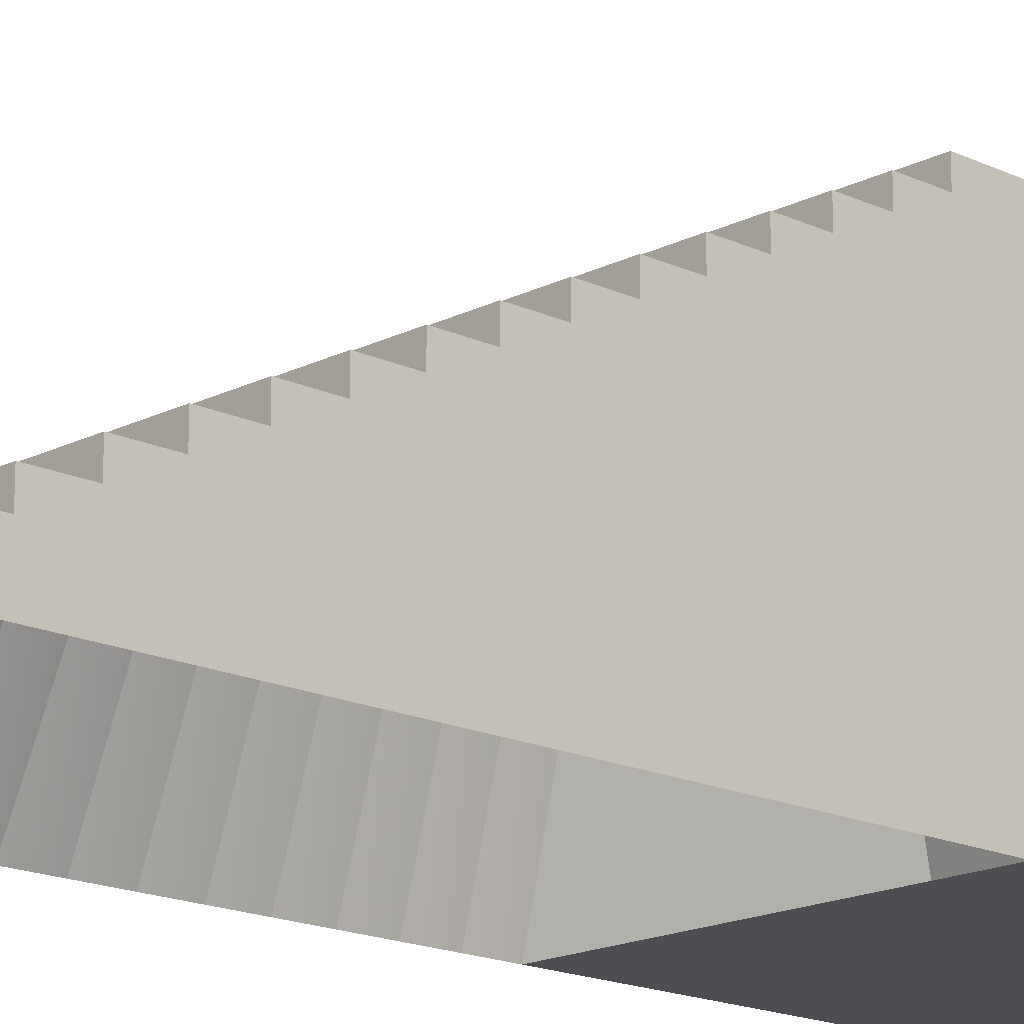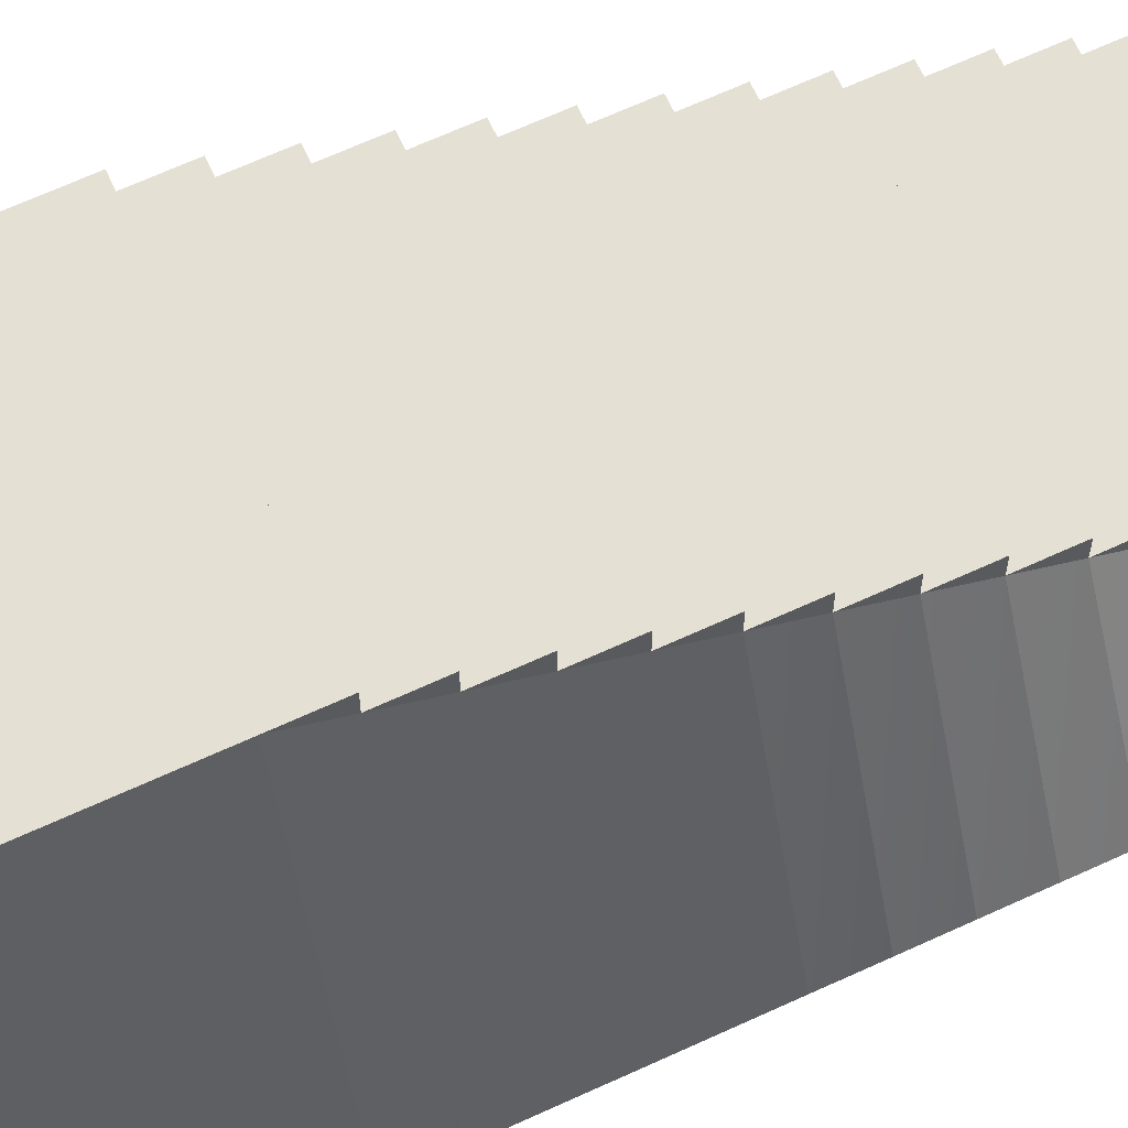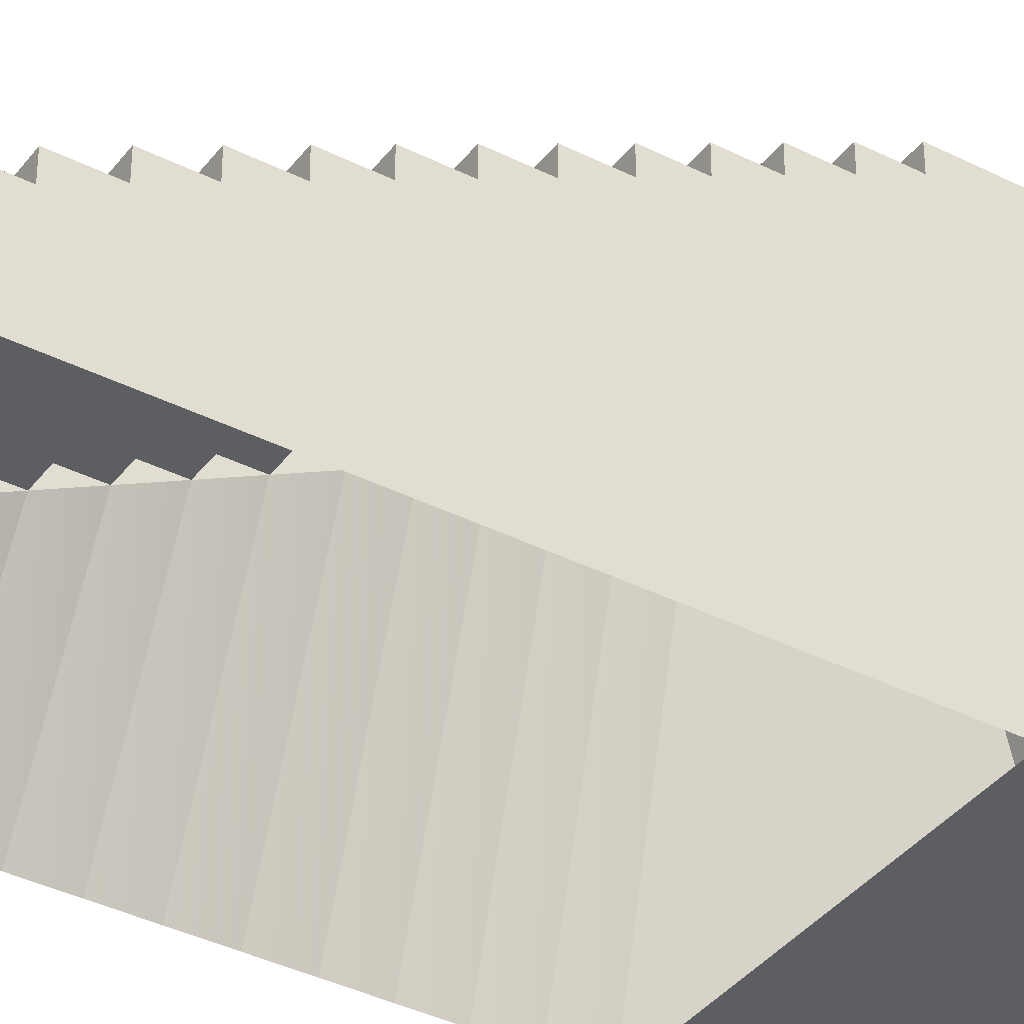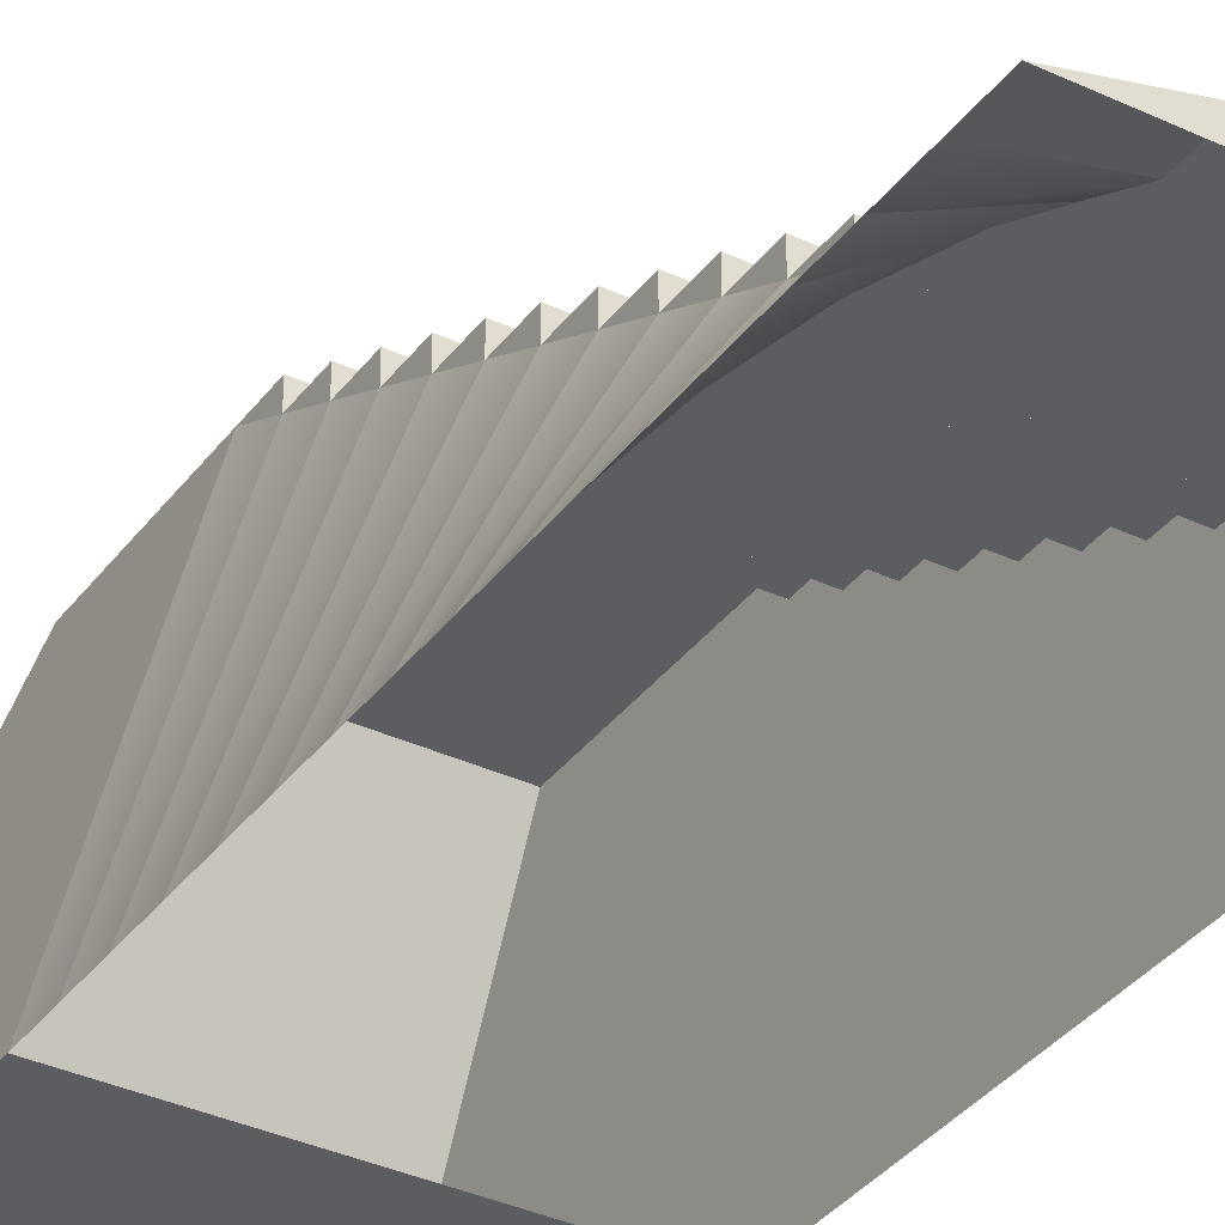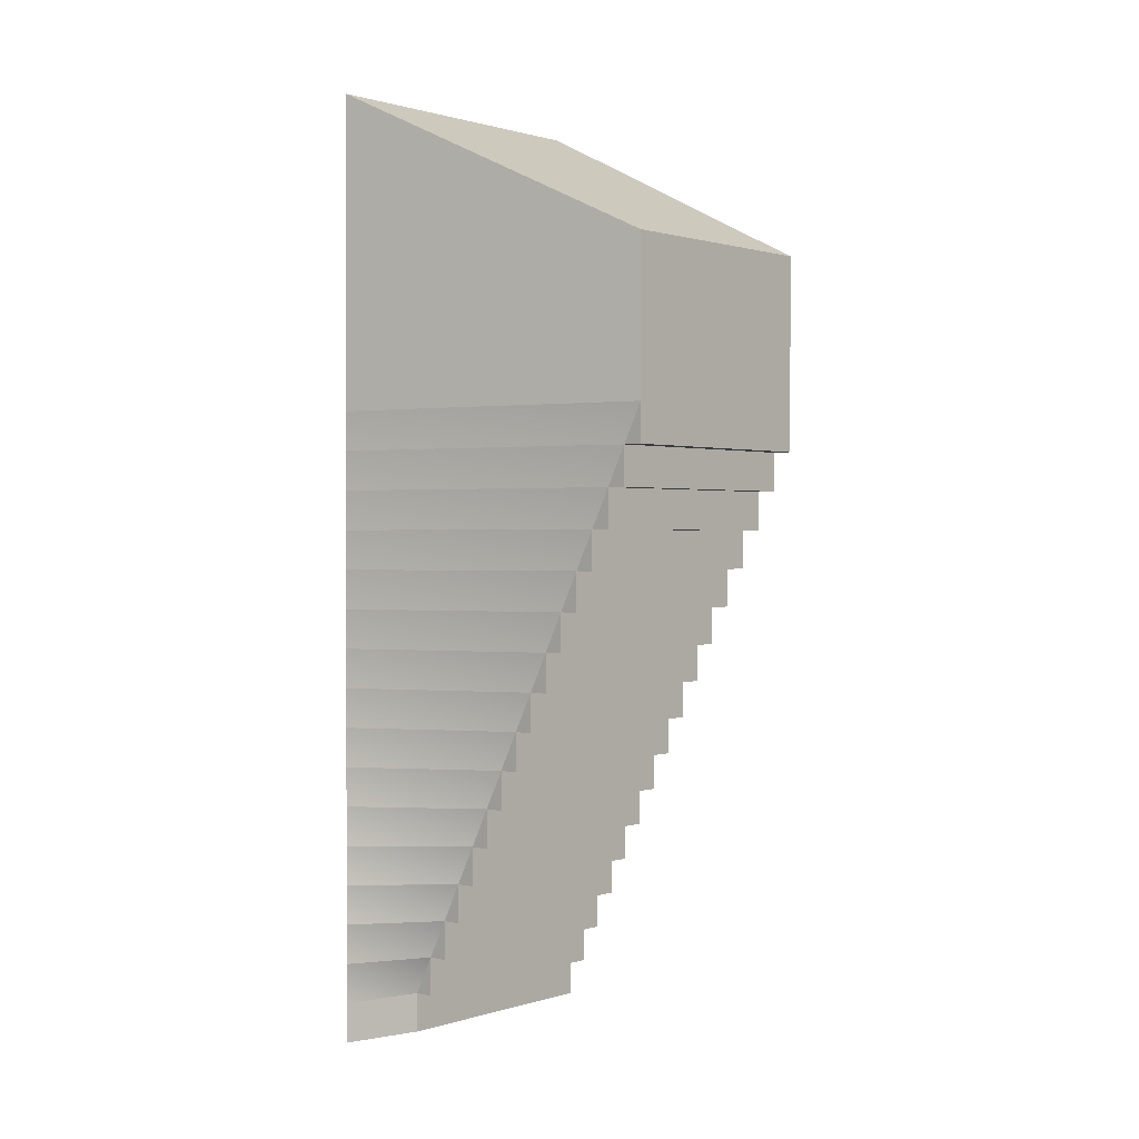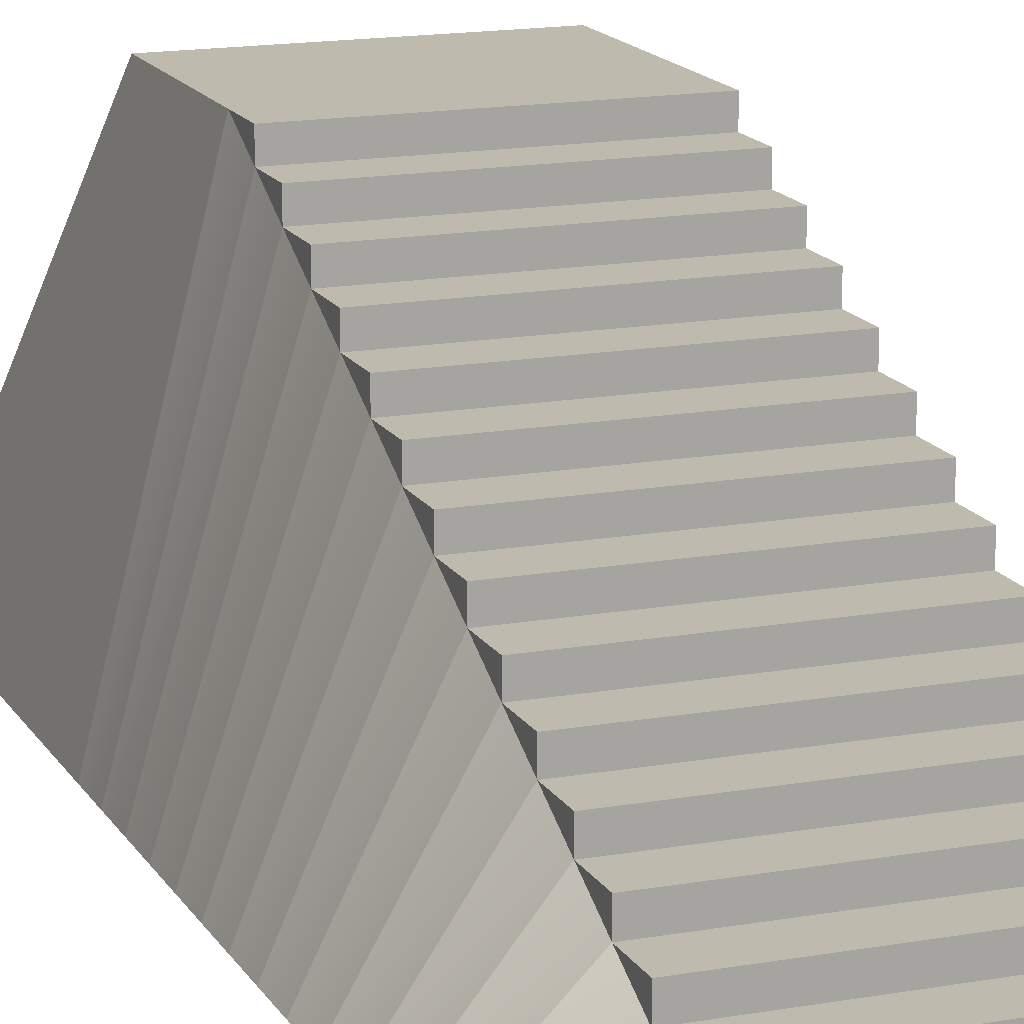
<metadata>
{"format":"obj","ext":"obj","renderer":"f3d","projection":"perspective","resolution":1024,"background":"white","views":[{"elev":-16.9,"azim":-133.8,"up":"+Y"},{"elev":65.9,"azim":65.1,"up":"+Y"},{"elev":-37.8,"azim":-122.8,"up":"+Y"},{"elev":-35.6,"azim":148.3,"up":"+Y"},{"elev":0.8,"azim":131.6,"up":"+Z"},{"elev":15.5,"azim":159.3,"up":"+Y"}]}
</metadata>
<code>
g pb_Mesh180912
v 1 0 -6.139e-06
v 5 0 -9.358e-06
v 1 0.25 -6.139e-06
v 4 0.25 -7.749e-06
v 1 0.25 -6.139e-06
v 4 0.25 -7.749e-06
v 1 0.25 0.5
v 4 0.25 0.5
v 1 0.25 0.5
v 4 0.25 0.5
v 1 0.5 0.5
v 4 0.5 0.5
v 1 0.5 0.5
v 4 0.5 0.5
v 1 0.5 1
v 4 0.5 1
v 1 0.5 1
v 4 0.5 1
v 1 0.75 1
v 4 0.75 1
v 1 0.75 1
v 4 0.75 1
v 1 0.75 1.5
v 4 0.75 1.5
v 1 0.75 1.5
v 4 0.75 1.5
v 1 1 1.5
v 4 1 1.5
v 1 1 1.5
v 4 1 1.5
v 1 1 2
v 4 1 2
v 1 1 2
v 4 1 2
v 1 1.25 2
v 4 1.25 2
v 1 1.25 2
v 4 1.25 2
v 1 1.25 2.5
v 4 1.25 2.5
v 1 1.25 2.5
v 4 1.25 2.5
v 1 1.5 2.5
v 4 1.5 2.5
v 1 1.5 2.5
v 4 1.5 2.5
v 1 1.5 3
v 4 1.5 3
v 1 1.5 3
v 4 1.5 3
v 1 1.75 3
v 4 1.75 3
v 1 1.75 3
v 4 1.75 3
v 1 1.75 3.5
v 4 1.75 3.5
v 1 1.75 3.5
v 4 1.75 3.5
v 1 2 3.5
v 4 2 3.5
v 1 2 3.5
v 4 2 3.5
v 1 2 4
v 4 2 4
v 1 2 4
v 4 2 4
v 1 2.25 4
v 4 2.25 4
v 1 2.25 4
v 4 2.25 4
v 1 2.25 4.5
v 4 2.25 4.5
v 1 2.25 4.5
v 4 2.25 4.5
v 1 2.5 4.5
v 4 2.5 4.5
v 1 2.5 4.5
v 4 2.5 4.5
v 1 2.5 5
v 4 2.5 5
v 1 2.5 5
v 4 2.5 5
v 1 2.75 5
v 4 2.75 5
v 1 2.75 5
v 4 2.75 5
v 1 2.75 5.5
v 4 2.75 5.5
v 1 2.75 5.5
v 4 2.75 5.5
v 1 3 5.5
v 4 3 5.5
v 1 3 5.5
v 4 3 5.5
v 1 3 6
v 4 3 6
v 1 3 6
v 4 3 6
v 1 3.25 6
v 4 3.25 6
v 1 3.25 6
v 4 3.25 6
v 1 3.25 6.5
v 4 3.25 6.5
v 1 3.25 6.5
v 4 3.25 6.5
v 1 3.5 6.5
v 4 3.5 6.5
v 1 3.5 6.5
v 4 3.5 6.5
v 1 3.5 7
v 4 3.5 7
v 1 3.5 7
v 4 3.5 7
v 1 3.75 7
v 4 3.75 7
v 1 3.75 7
v 4 3.75 7
v 1 3.75 7.5
v 4 3.75 7.5
v 1 3.75 7.5
v 4 3.75 7.5
v 1 4 7.5
v 4 4 7.5
v 1 4 7.5
v 4 4 7.5
v 1 4 8
v 4 4 8
v 5 0 -9.358e-06
v 5 0 0.5
v 4 0.25 -7.749e-06
v 4 0.25 0.5
v 5 0 1
v 4 0.25 0.5
v 4 0.5 1
v 4 0.5 1
v 4 0.5 0.5
v 4 0.25 0.5
v 5 0 1
v 5 0 1.5
v 4 0.5 1
v 4 0.75 1.5
v 4 0.75 1.5
v 4 0.75 1
v 4 0.5 1
v 5 0 1.5
v 5 0 2
v 4 0.75 1.5
v 4 1 2
v 4 1 2
v 4 1 1.5
v 4 0.75 1.5
v 5 0 2
v 5 0 2.5
v 4 1 2
v 4 1.25 2.5
v 4 1.25 2.5
v 4 1.25 2
v 5 0 2.5
v 5 0 3
v 4 1.25 2.5
v 4 1.5 3
v 4 1.5 3
v 4 1.5 2.5
v 5 0 3
v 5 0 3.5
v 4 1.5 3
v 4 1.75 3.5
v 4 1.75 3.5
v 4 1.75 3
v 5 0 3.5
v 5 0 4
v 4 1.75 3.5
v 4 2 4
v 4 2 4
v 4 2 3.5
v 5 0 4
v 5 0 4.5
v 4 2 4
v 4 2.25 4.5
v 4 2.25 4.5
v 4 2.25 4
v 5 0 4.5
v 5 0 5
v 4 2.25 4.5
v 4 2.5 5
v 4 2.5 5
v 4 2.5 4.5
v 5 0 5
v 5 0 5.5
v 4 2.5 5
v 4 2.75 5.5
v 4 2.75 5.5
v 4 2.75 5
v 5 0 5.5
v 5 0 6
v 4 2.75 5.5
v 4 3 6
v 4 3 6
v 4 3 5.5
v 5 0 6
v 5 0 6.5
v 4 3 6
v 4 3.25 6.5
v 4 3.25 6.5
v 4 3.25 6
v 4 3 6
v 5 0 6.5
v 5 0 7
v 4 3.25 6.5
v 4 3.5 7
v 4 3.5 7
v 4 3.5 6.5
v 4 3.25 6.5
v 5 0 7
v 5 0 7.5
v 4 3.5 7
v 4 3.75 7.5
v 4 3.75 7.5
v 4 3.75 7
v 5 0 7.5
v 5 0 8
v 4 3.75 7.5
v 4 4 8
v 4 4 8
v 4 4 7.5
v 1 0.25 -6.139e-06
v 1 0 0.5
v 1 0 -6.139e-06
v 1 0.25 0.5
v 1 0 1
v 1 0.5 1
v 1 0.5 0.5
v 1 0 1.5
v 1 0.75 1.5
v 1 0.75 1
v 1 0 2
v 1 1 2
v 1 1 1.5
v 1 0 2.5
v 1 1.25 2.5
v 1 1.25 2
v 1 0 3
v 1 1.5 3
v 1 1.5 2.5
v 1 0 3.5
v 1 1.75 3.5
v 1 1.75 3
v 1 0 4
v 1 2 4
v 1 2 3.5
v 1 0 4.5
v 1 2.25 4.5
v 1 2.25 4
v 1 0 5
v 1 2.5 5
v 1 2.5 4.5
v 1 0 5.5
v 1 2.75 5.5
v 1 2.75 5
v 1 0 6
v 1 3 6
v 1 3 5.5
v 1 0 6.5
v 1 3.25 6.5
v 1 3.25 6
v 1 0 7
v 1 3.5 7
v 1 3.5 6.5
v 1 0 7.5
v 1 3.75 7.5
v 1 3.75 7
v 1 0 8
v 1 4 8
v 1 4 7.5
v 5 0 12
v 1 0 12
v 4 4 10
v 1 4 10
v 5 0 8
v 1 0 8
v 5 0 12
v 1 0 12
v 4 4 8
v 5 0 8
v 4 4 10
v 5 0 12
v 1 0 12
v 1 4 10
v 1 4 10
v 4 4 10
g pb_Mesh180912_0
g pb_Mesh180912_1
f 3 2 1
f 3 4 2
f 7 6 5
f 7 8 6
f 11 10 9
f 11 12 10
f 15 14 13
f 15 16 14
f 19 18 17
f 19 20 18
f 23 22 21
f 23 24 22
f 27 26 25
f 27 28 26
f 31 30 29
f 31 32 30
f 35 34 33
f 35 36 34
f 39 38 37
f 39 40 38
f 43 42 41
f 43 44 42
f 47 46 45
f 47 48 46
f 51 50 49
f 51 52 50
f 55 54 53
f 55 56 54
f 59 58 57
f 59 60 58
f 63 62 61
f 63 64 62
f 67 66 65
f 67 68 66
f 71 70 69
f 71 72 70
f 75 74 73
f 75 76 74
f 79 78 77
f 79 80 78
f 83 82 81
f 83 84 82
f 87 86 85
f 87 88 86
f 91 90 89
f 91 92 90
f 95 94 93
f 95 96 94
f 99 98 97
f 99 100 98
f 103 102 101
f 103 104 102
f 107 106 105
f 107 108 106
f 111 110 109
f 111 112 110
f 115 114 113
f 115 116 114
f 119 118 117
f 119 120 118
f 123 122 121
f 123 124 122
f 127 126 125
f 127 128 126
f 131 130 129
f 131 132 130
f 134 133 130
f 134 135 133
f 138 137 136
f 141 140 139
f 141 142 140
f 145 144 143
f 148 147 146
f 148 149 147
f 152 151 150
f 155 154 153
f 155 156 154
f 150 158 157
f 161 160 159
f 161 162 160
f 157 164 163
f 167 166 165
f 167 168 166
f 163 170 169
f 173 172 171
f 173 174 172
f 169 176 175
f 179 178 177
f 179 180 178
f 175 182 181
f 185 184 183
f 185 186 184
f 181 188 187
f 191 190 189
f 191 192 190
f 187 194 193
f 197 196 195
f 197 198 196
f 193 200 199
f 203 202 201
f 203 204 202
f 207 206 205
f 210 209 208
f 210 211 209
f 214 213 212
f 217 216 215
f 217 218 216
f 212 220 219
f 223 222 221
f 223 224 222
f 219 226 225
f 229 228 227
f 228 230 227
f 228 231 230
f 231 232 230
f 232 233 230
f 231 234 232
f 234 235 232
f 235 236 232
f 234 237 235
f 237 238 235
f 238 239 235
f 237 240 238
f 240 241 238
f 241 242 238
f 240 243 241
f 243 244 241
f 244 245 241
f 243 246 244
f 246 247 244
f 247 248 244
f 246 249 247
f 249 250 247
f 250 251 247
f 249 252 250
f 252 253 250
f 253 254 250
f 252 255 253
f 255 256 253
f 256 257 253
f 255 258 256
f 258 259 256
f 259 260 256
f 258 261 259
f 261 262 259
f 262 263 259
f 261 264 262
f 264 265 262
f 265 266 262
f 264 267 265
f 267 268 265
f 268 269 265
f 267 270 268
f 270 271 268
f 271 272 268
f 270 273 271
f 273 274 271
f 274 275 271
f 278 277 276
f 278 279 277
f 282 281 280
f 282 283 281
f 286 285 284
f 286 287 285
f 288 274 273
f 288 289 274
f 290 128 127
f 290 291 128

</code>
